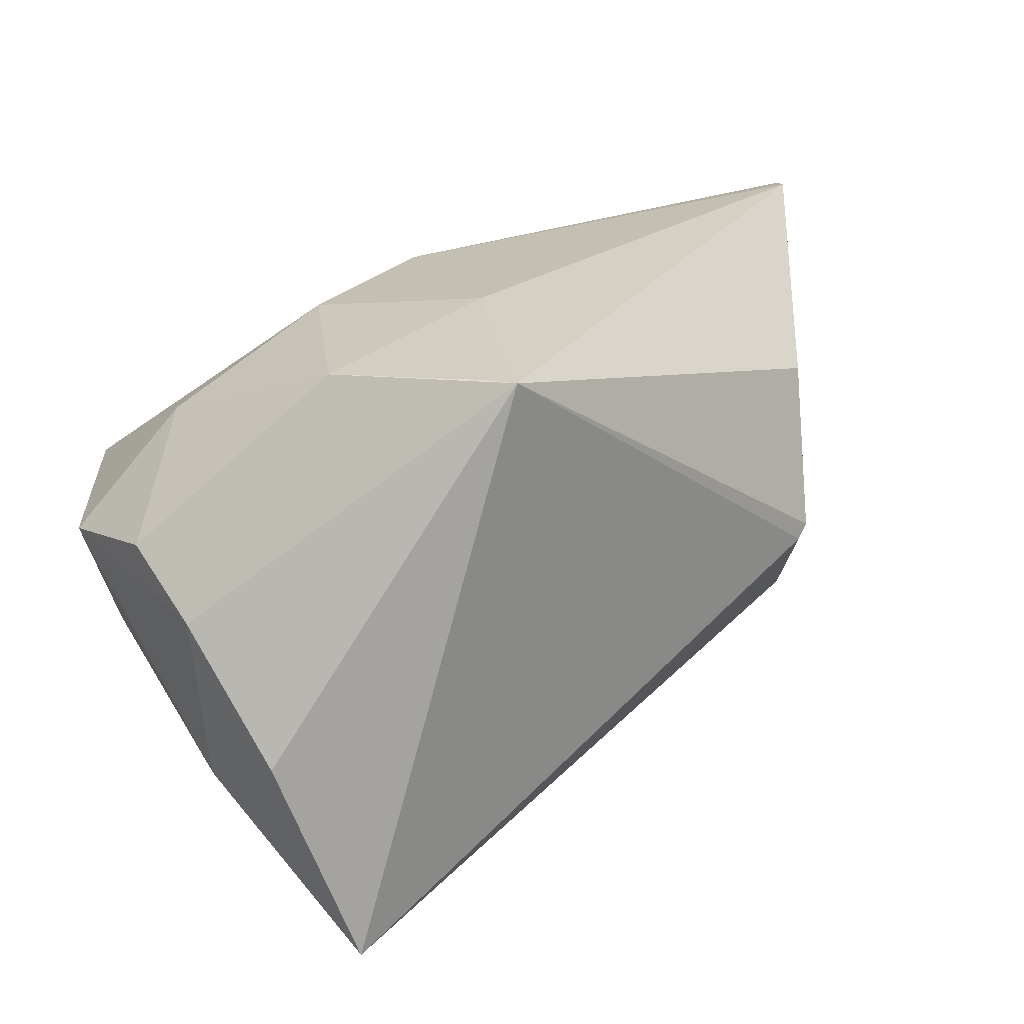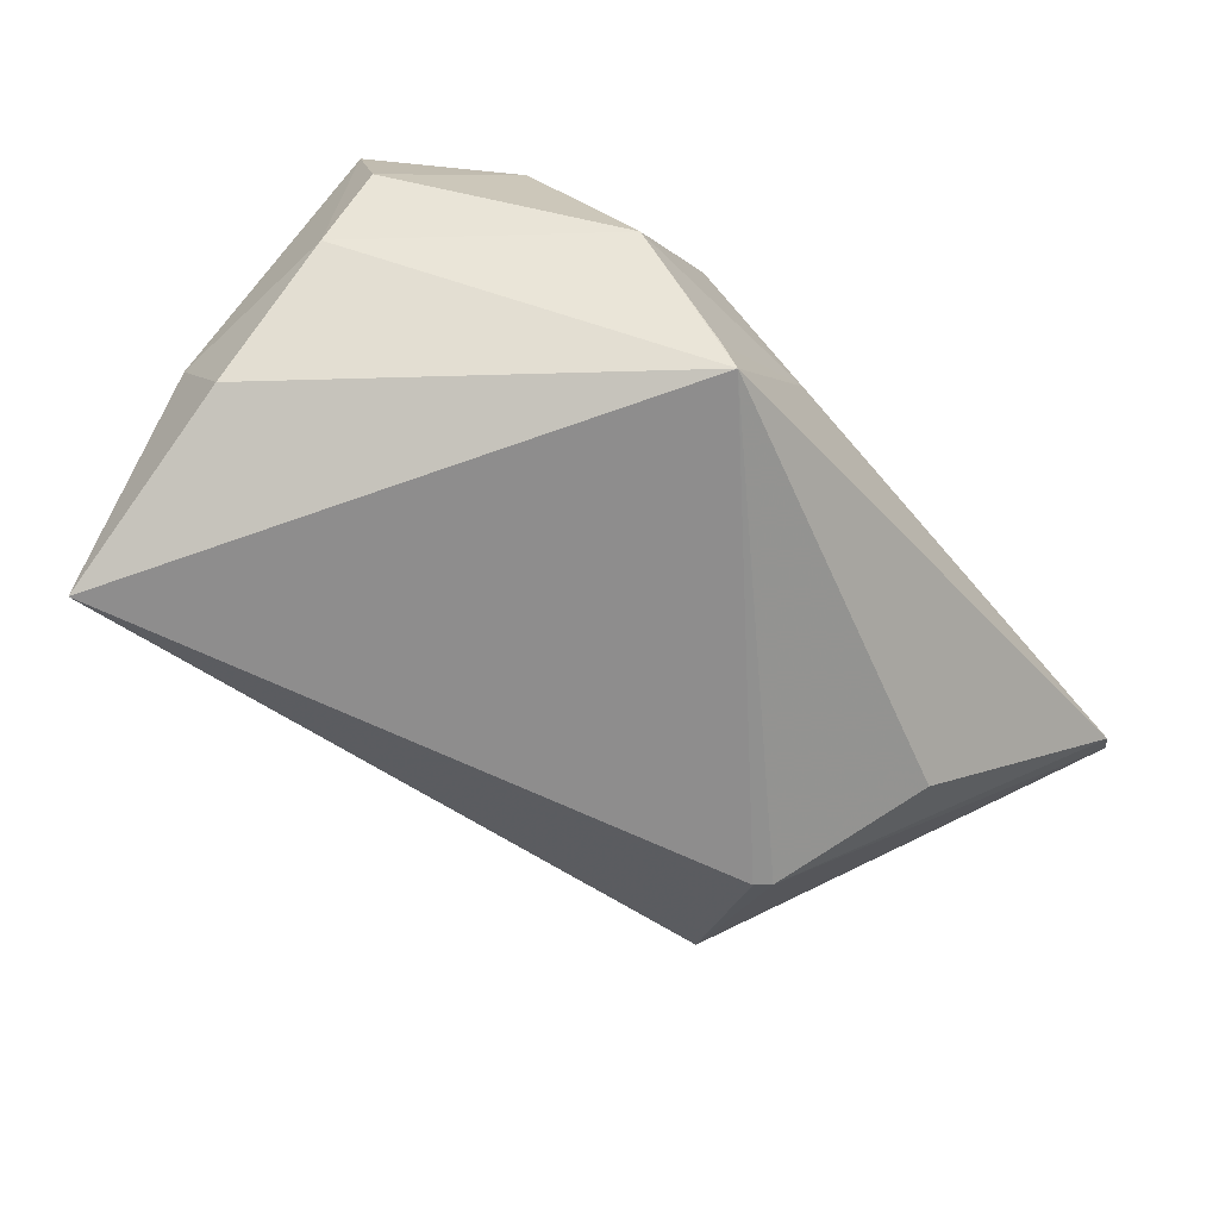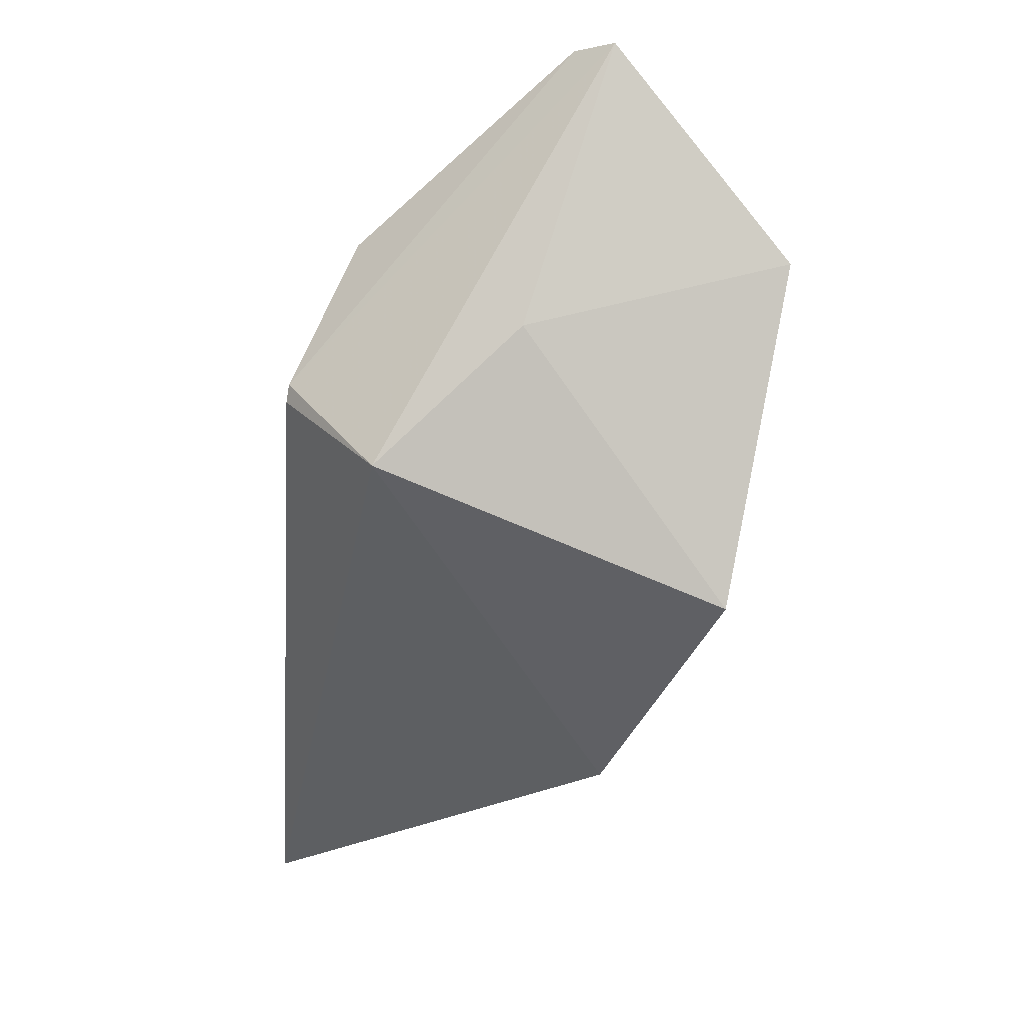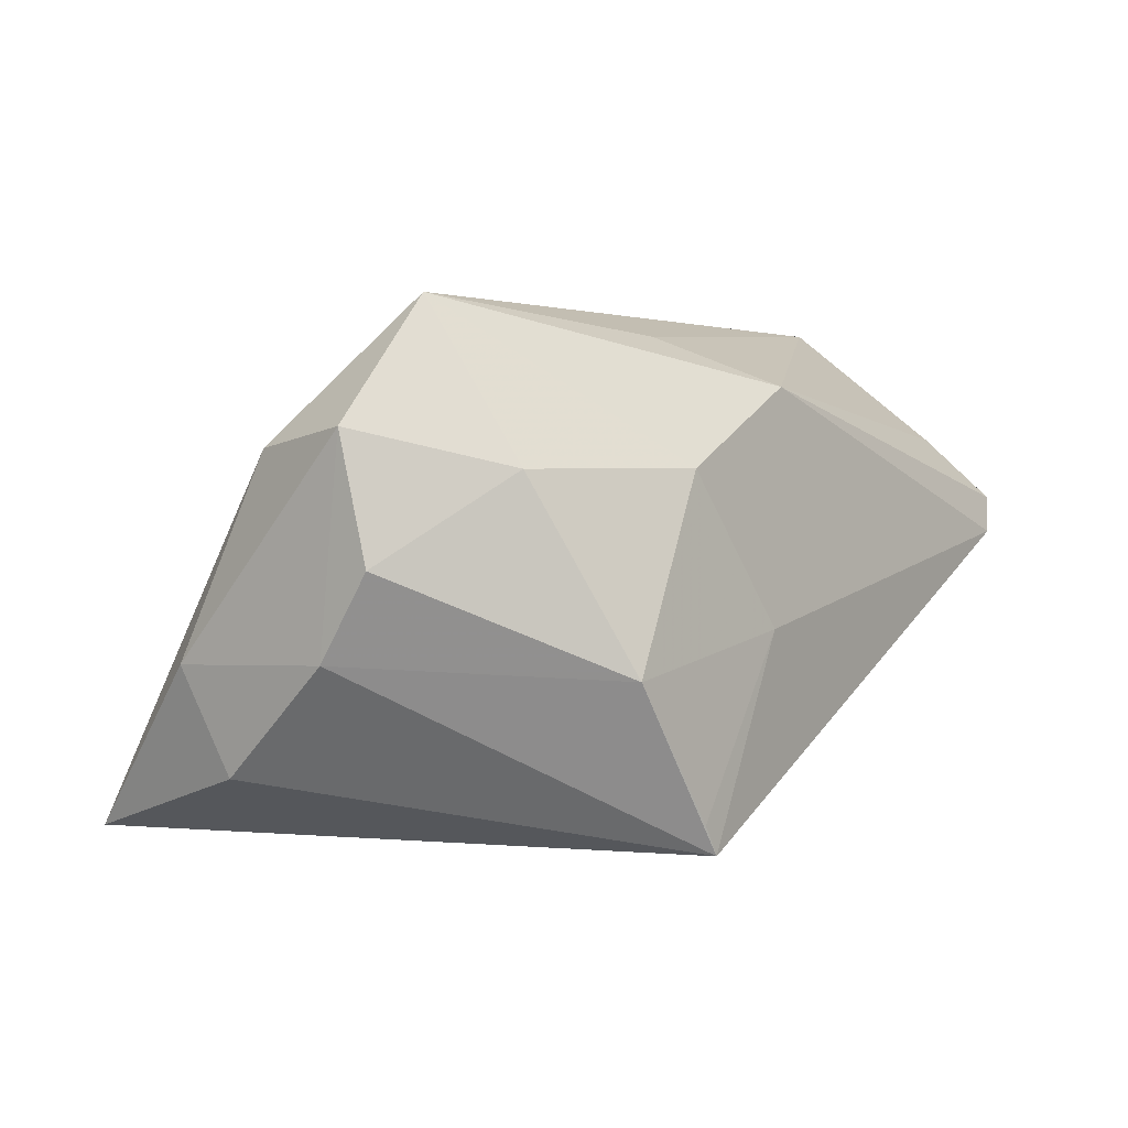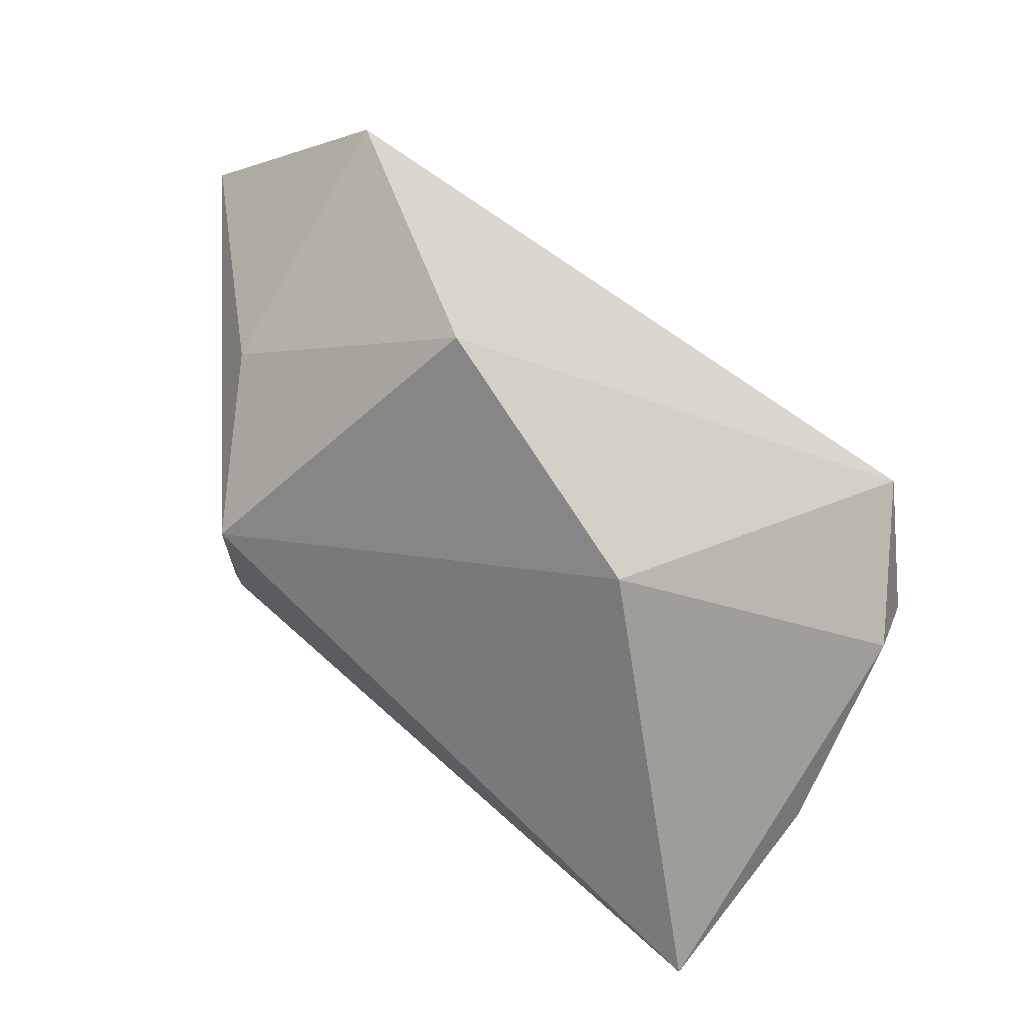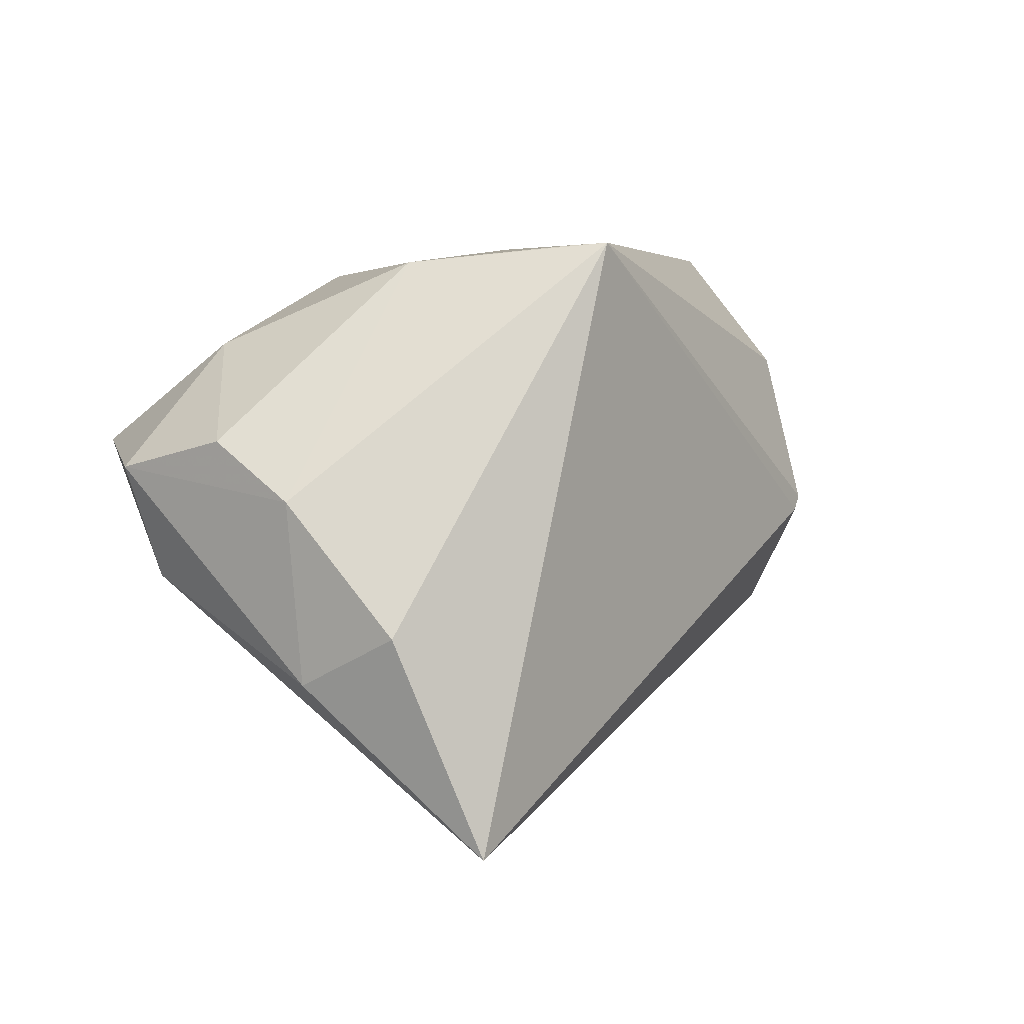
<metadata>
{"format":"obj","ext":"obj","renderer":"f3d","projection":"perspective","resolution":1024,"background":"white","views":[{"elev":26.3,"azim":141.6,"up":"+Y"},{"elev":-65.1,"azim":128.9,"up":"+Z"},{"elev":-30.3,"azim":-94.4,"up":"+Y"},{"elev":2.1,"azim":123.0,"up":"+Z"},{"elev":-67.3,"azim":-34.4,"up":"+Y"},{"elev":5.4,"azim":125.7,"up":"+Y"}]}
</metadata>
<code>
v 0.0176 0.02974 -0.028
v -0.03546 -0.01629 -0.01723
v 0.03982 -0.03554 -0.02729
v 0.01634 0.02647 0.0122
v 0.01942 0.02948 -0.02461
v 0.04867 0.004804 0.01621
v 0.03668 0.01848 0.01207
v 0.04854 0.008131 0.002149
v -0.05791 0.02827 0.008756
v 0.04516 -0.007662 0.0142
v -0.02793 -0.00336 -0.02767
v -0.03397 0.01576 -0.01996
v 0.04665 -0.01783 -0.008202
v -0.004625 0.02548 0.02144
v -0.04455 -0.002528 -0.0008649
v -0.05456 0.02974 0.004386
v -0.02772 -0.02887 0.02367
v 0.002213 -0.03685 0.01246
v 0.02919 0.02763 -0.009153
v 0.00611 0.01508 0.02682
v -0.04646 0.006429 0.02994
v 0.04575 -0.01192 -0.01985
v -0.04821 0.02385 0.01615
v -0.02934 -0.001785 -0.02742
v 0.004823 0.02974 -0.005124
v 0.04808 0.00197 -0.00737
v 0.03744 0.006864 0.02994
f 19 26 1
f 19 25 4
f 4 25 14
f 1 24 12
f 11 1 3
f 11 24 1
f 13 26 6
f 3 1 22
f 1 26 22
f 22 13 3
f 26 13 22
f 17 18 27
f 4 14 27
f 16 25 1
f 1 12 16
f 9 14 16
f 16 14 25
f 16 24 9
f 16 12 24
f 6 26 8
f 26 19 8
f 1 25 5
f 5 19 1
f 25 19 5
f 23 14 9
f 24 11 2
f 9 24 2
f 2 15 9
f 2 11 3
f 17 15 2
f 3 18 2
f 2 18 17
f 10 18 3
f 3 13 10
f 10 27 18
f 10 13 6
f 6 27 10
f 14 23 21
f 17 27 21
f 21 23 9
f 9 15 21
f 21 15 17
f 4 27 7
f 7 19 4
f 7 27 6
f 6 8 7
f 7 8 19
f 20 27 14
f 14 21 20
f 20 21 27

</code>
